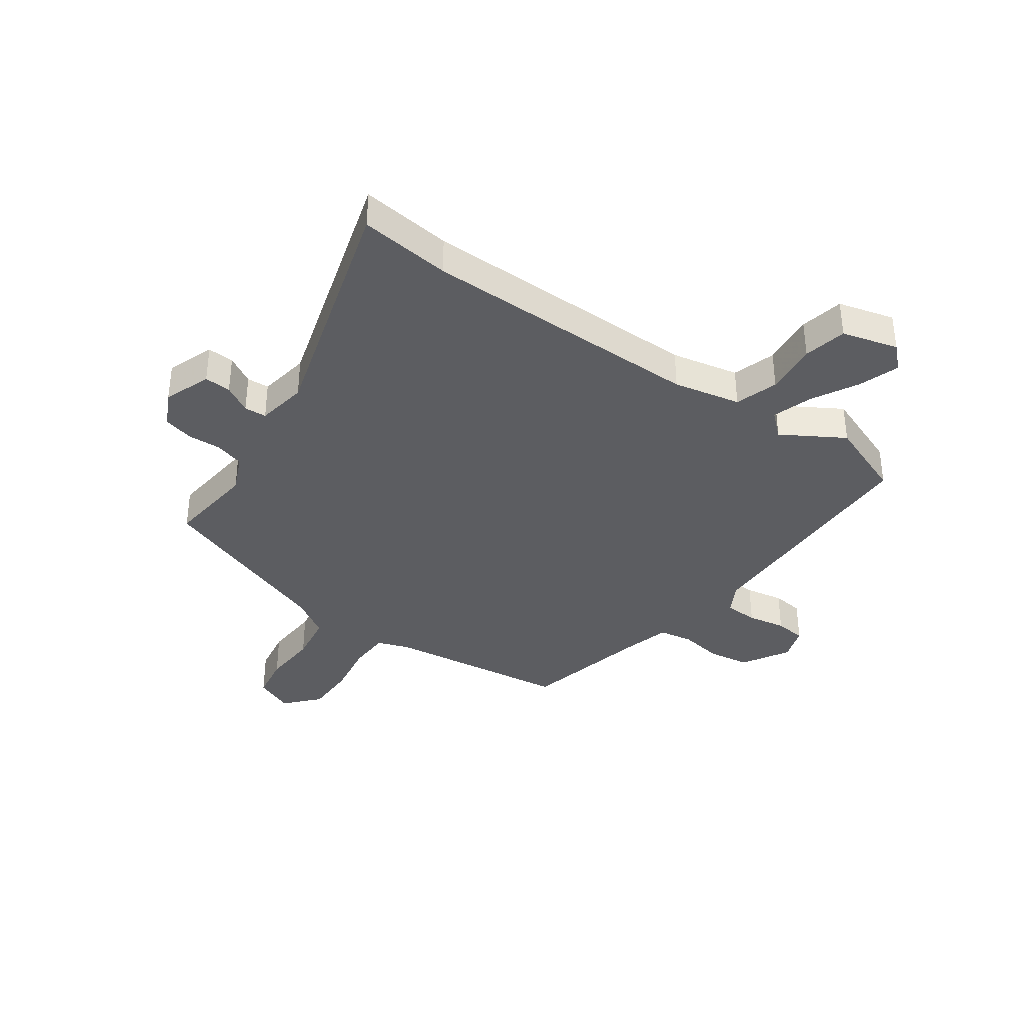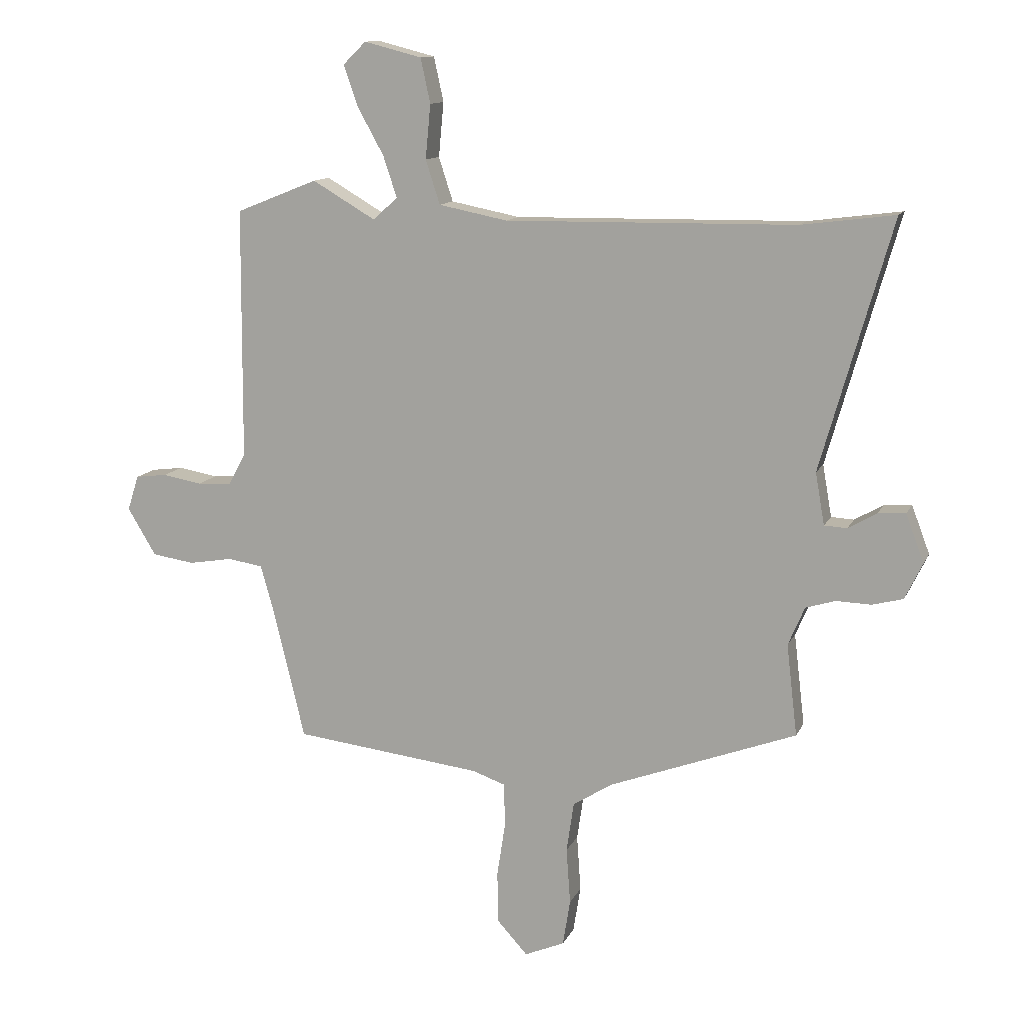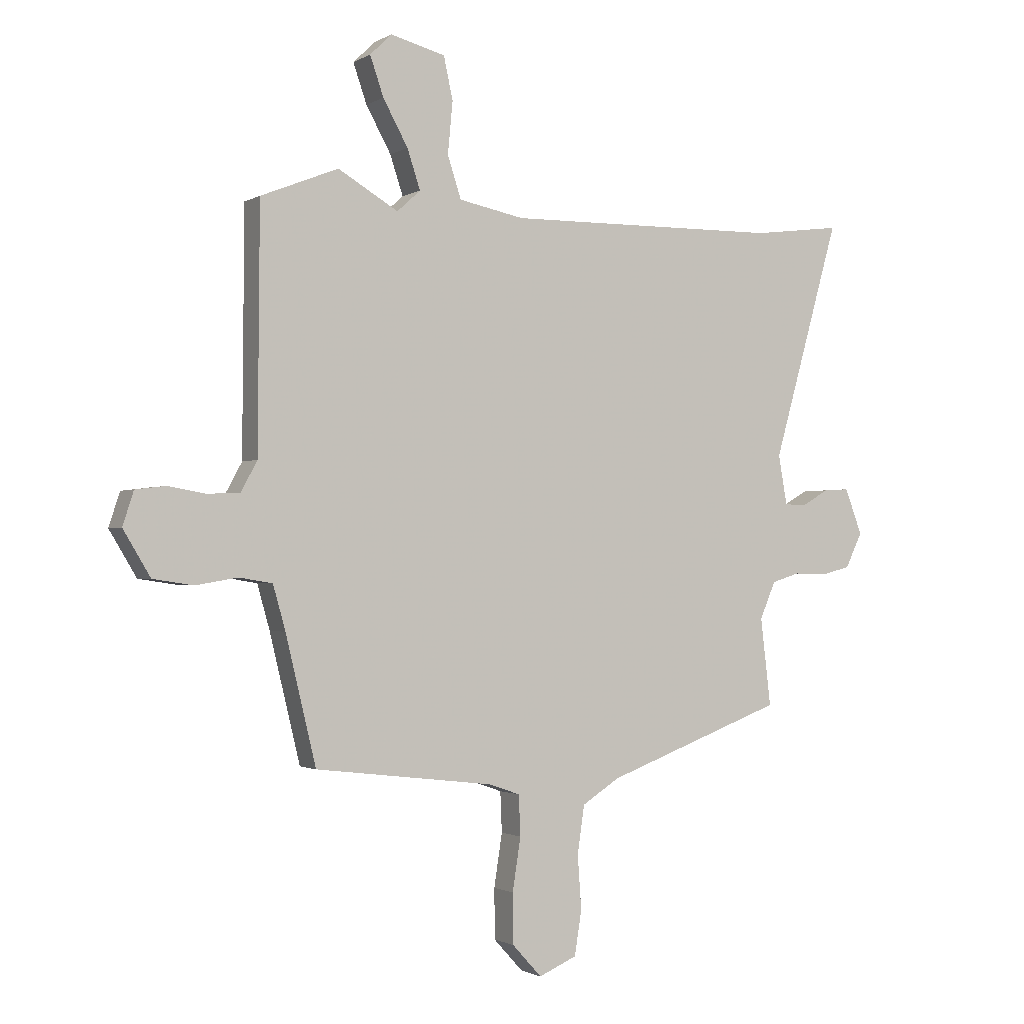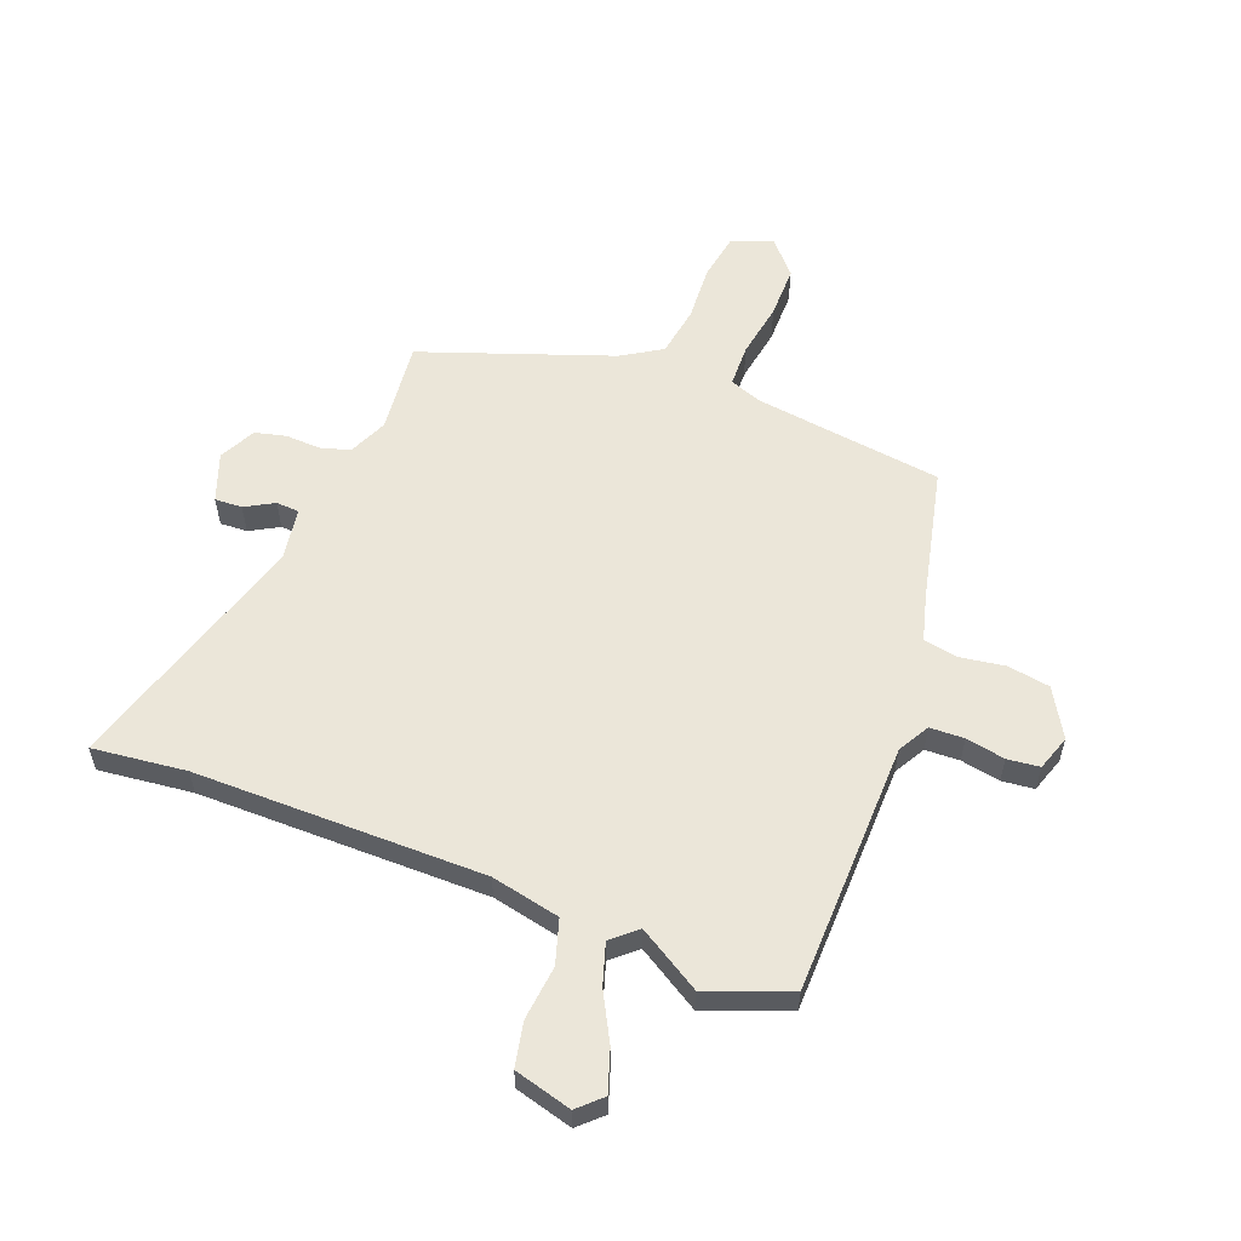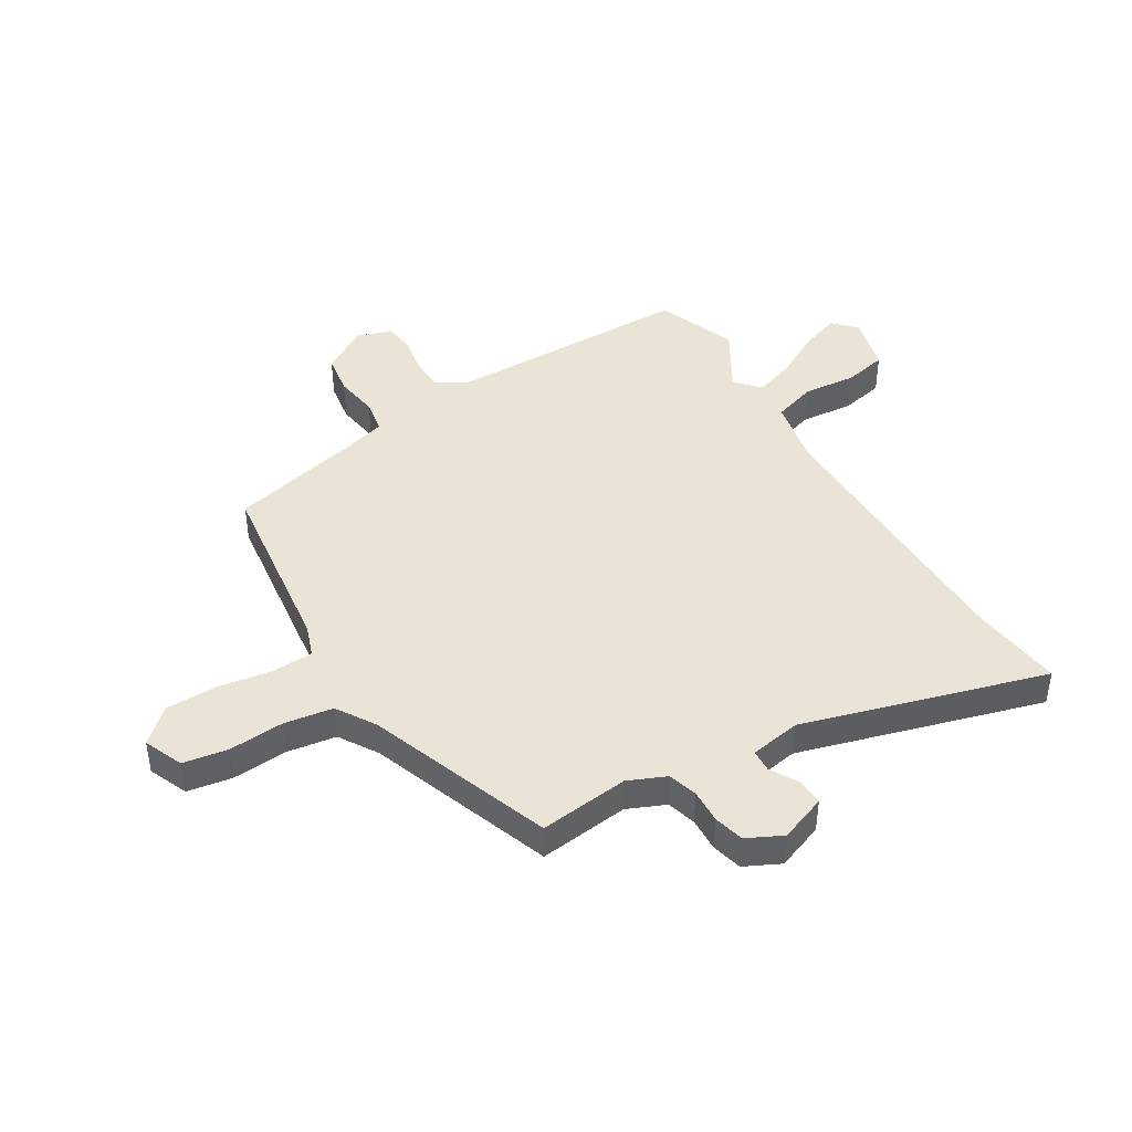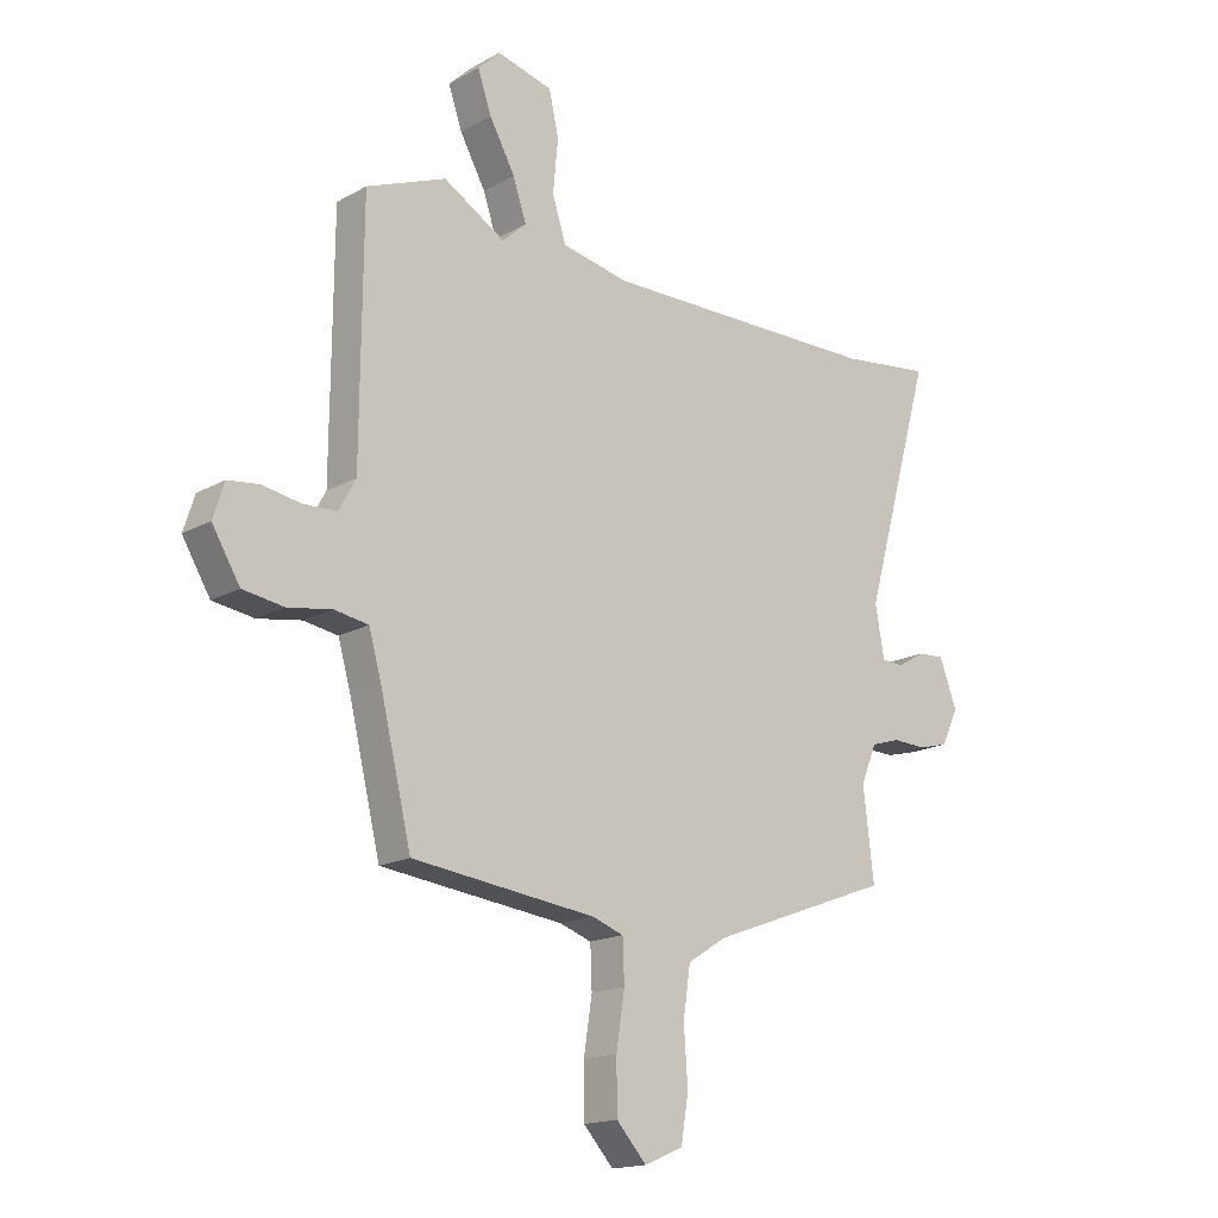
<metadata>
{"format":"obj","ext":"obj","renderer":"f3d","projection":"perspective","resolution":1024,"background":"white","views":[{"elev":-37.0,"azim":-34.8,"up":"+Y"},{"elev":12.3,"azim":-162.7,"up":"+Z"},{"elev":-1.4,"azim":152.0,"up":"+Z"},{"elev":57.4,"azim":21.9,"up":"+Y"},{"elev":43.8,"azim":-120.8,"up":"+Y"},{"elev":-16.8,"azim":138.2,"up":"+Z"}]}
</metadata>
<code>
v 0.373 0.07 0.551
v 0.516 0.07 0.494
v 0.519 0.07 0.052
v 0.549 0.07 -0.003
v 0.609 0.07 -0.006
v 0.678 0.07 0.006
v 0.734 0.07 -0.001
v 0.754 0.07 -0.063
v 0.704 0.07 -0.146
v 0.63 0.07 -0.157
v 0.552 0.07 -0.144
v 0.491 0.07 -0.154
v 0.468 0.07 -0.235
v 0.412 0.07 -0.467
v 0.082 0.07 -0.506
v 0.025 0.07 -0.526
v 0.022 0.07 -0.6
v 0.037 0.07 -0.697
v 0.036 0.07 -0.789
v -0.018 0.07 -0.848
v -0.088 0.07 -0.818
v -0.101 0.07 -0.737
v -0.094 0.07 -0.638
v -0.107 0.07 -0.55
v -0.176 0.07 -0.506
v -0.506 0.07 -0.383
v -0.487 0.07 -0.222
v -0.516 0.07 -0.154
v -0.568 0.07 -0.138
v -0.629 0.07 -0.14
v -0.683 0.07 -0.126
v -0.714 0.07 -0.062
v -0.682 0.07 0.022
v -0.634 0.07 0.019
v -0.584 0.07 -0.01
v -0.544 0.07 -0.008
v -0.528 0.07 0.083
v -0.652 0.07 0.519
v -0.488 0.07 0.498
v 0.019 0.07 0.491
v 0.14 0.07 0.515
v 0.165 0.07 0.592
v 0.156 0.07 0.687
v 0.173 0.07 0.765
v 0.274 0.07 0.791
v 0.314 0.07 0.752
v 0.289 0.07 0.68
v 0.243 0.07 0.597
v 0.219 0.07 0.525
v 0.262 0.07 0.486
v 0.373 0 0.551
v 0.516 0 0.494
v 0.519 0 0.052
v 0.549 0 -0.003
v 0.609 0 -0.006
v 0.678 0 0.006
v 0.734 0 -0.001
v 0.754 0 -0.063
v 0.704 0 -0.146
v 0.63 0 -0.157
v 0.552 0 -0.144
v 0.491 0 -0.154
v 0.468 0 -0.235
v 0.412 0 -0.467
v 0.082 0 -0.506
v 0.025 0 -0.526
v 0.022 0 -0.6
v 0.037 0 -0.697
v 0.036 0 -0.789
v -0.018 0 -0.848
v -0.088 0 -0.818
v -0.101 0 -0.737
v -0.094 0 -0.638
v -0.107 0 -0.55
v -0.176 0 -0.506
v -0.506 0 -0.383
v -0.487 0 -0.222
v -0.516 0 -0.154
v -0.568 0 -0.138
v -0.629 0 -0.14
v -0.683 0 -0.126
v -0.714 0 -0.062
v -0.682 0 0.022
v -0.634 0 0.019
v -0.584 0 -0.01
v -0.544 0 -0.008
v -0.528 0 0.083
v -0.652 0 0.519
v -0.488 0 0.498
v 0.019 0 0.491
v 0.14 0 0.515
v 0.165 0 0.592
v 0.156 0 0.687
v 0.173 0 0.765
v 0.274 0 0.791
v 0.314 0 0.752
v 0.289 0 0.68
v 0.243 0 0.597
v 0.219 0 0.525
v 0.262 0 0.486
f 46 47 48
f 45 46 48
f 44 45 48
f 43 44 48
f 42 43 48
f 41 42 48 49
f 40 41 49 50
f 37 38 39
f 37 39 40 50
f 33 34 35
f 32 33 35
f 31 32 35
f 30 31 35
f 29 30 35
f 28 29 35 36
f 36 37 50
f 28 36 50
f 27 28 50
f 21 22 23
f 20 21 23
f 19 20 23
f 18 19 23
f 17 18 23
f 16 17 23 24
f 15 16 24 25
f 1 2 3
f 50 1 3
f 27 50 3
f 26 27 3
f 25 26 3
f 15 25 3
f 14 15 3
f 13 14 3
f 9 10 11
f 8 9 11
f 7 8 11
f 6 7 11
f 5 6 11
f 12 13 3
f 4 5 11 12
f 3 4 12
f 98 97 96
f 98 96 95
f 98 95 94
f 98 94 93
f 98 93 92
f 99 98 92 91
f 100 99 91 90
f 89 88 87
f 100 90 89 87
f 85 84 83
f 85 83 82
f 85 82 81
f 85 81 80
f 85 80 79
f 86 85 79 78
f 100 87 86
f 100 86 78
f 100 78 77
f 73 72 71
f 73 71 70
f 73 70 69
f 73 69 68
f 73 68 67
f 74 73 67 66
f 75 74 66 65
f 53 52 51
f 53 51 100
f 53 100 77
f 53 77 76
f 53 76 75
f 53 75 65
f 53 65 64
f 53 64 63
f 61 60 59
f 61 59 58
f 61 58 57
f 61 57 56
f 61 56 55
f 53 63 62
f 62 61 55 54
f 62 54 53
f 1 51 52 2
f 2 52 53 3
f 3 53 54 4
f 4 54 55 5
f 5 55 56 6
f 6 56 57 7
f 7 57 58 8
f 8 58 59 9
f 9 59 60 10
f 10 60 61 11
f 11 61 62 12
f 12 62 63 13
f 13 63 64 14
f 14 64 65 15
f 15 65 66 16
f 16 66 67 17
f 17 67 68 18
f 18 68 69 19
f 19 69 70 20
f 20 70 71 21
f 21 71 72 22
f 22 72 73 23
f 23 73 74 24
f 24 74 75 25
f 25 75 76 26
f 26 76 77 27
f 27 77 78 28
f 28 78 79 29
f 29 79 80 30
f 30 80 81 31
f 31 81 82 32
f 32 82 83 33
f 33 83 84 34
f 34 84 85 35
f 35 85 86 36
f 36 86 87 37
f 37 87 88 38
f 38 88 89 39
f 39 89 90 40
f 40 90 91 41
f 41 91 92 42
f 42 92 93 43
f 43 93 94 44
f 44 94 95 45
f 45 95 96 46
f 46 96 97 47
f 47 97 98 48
f 48 98 99 49
f 49 99 100 50
f 50 100 51 1

</code>
